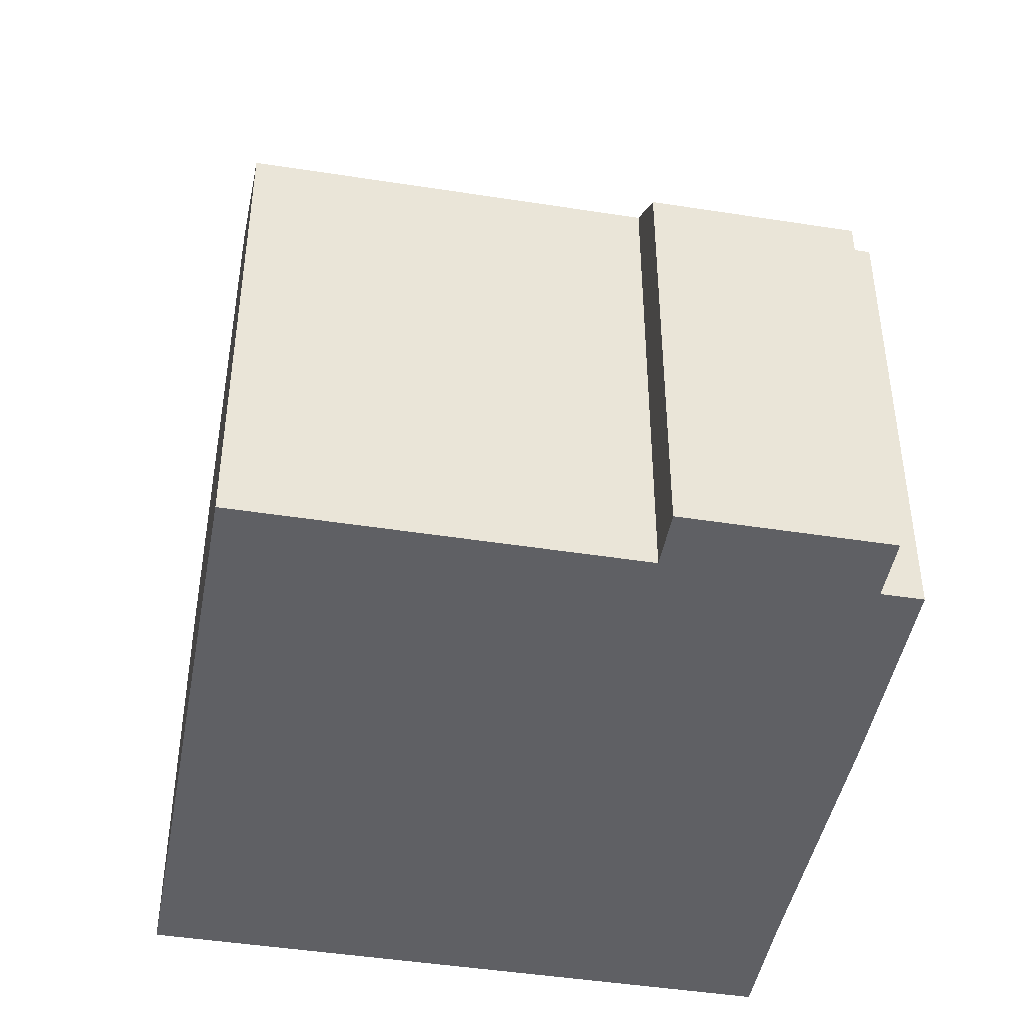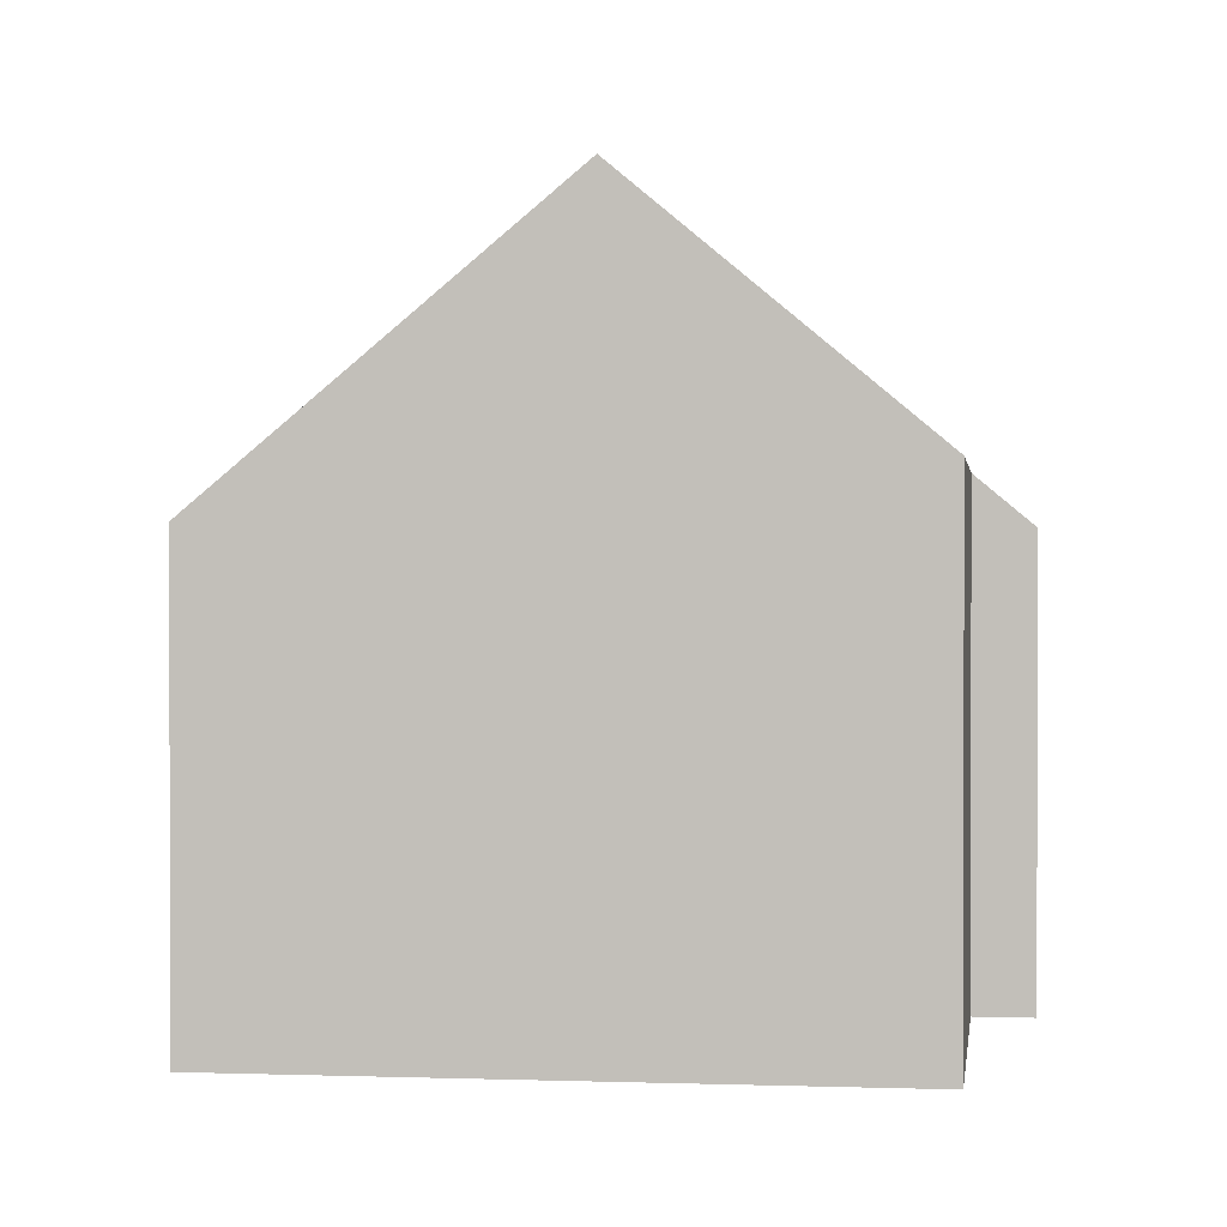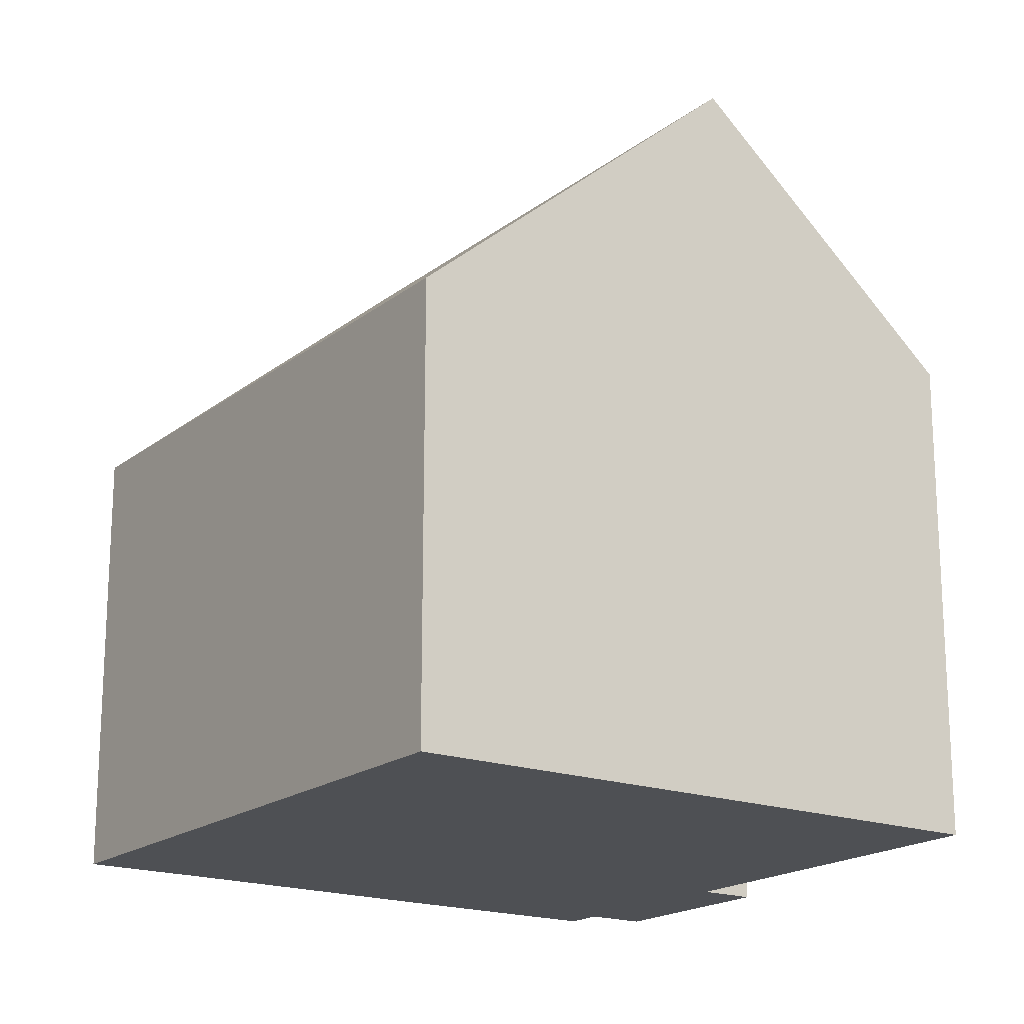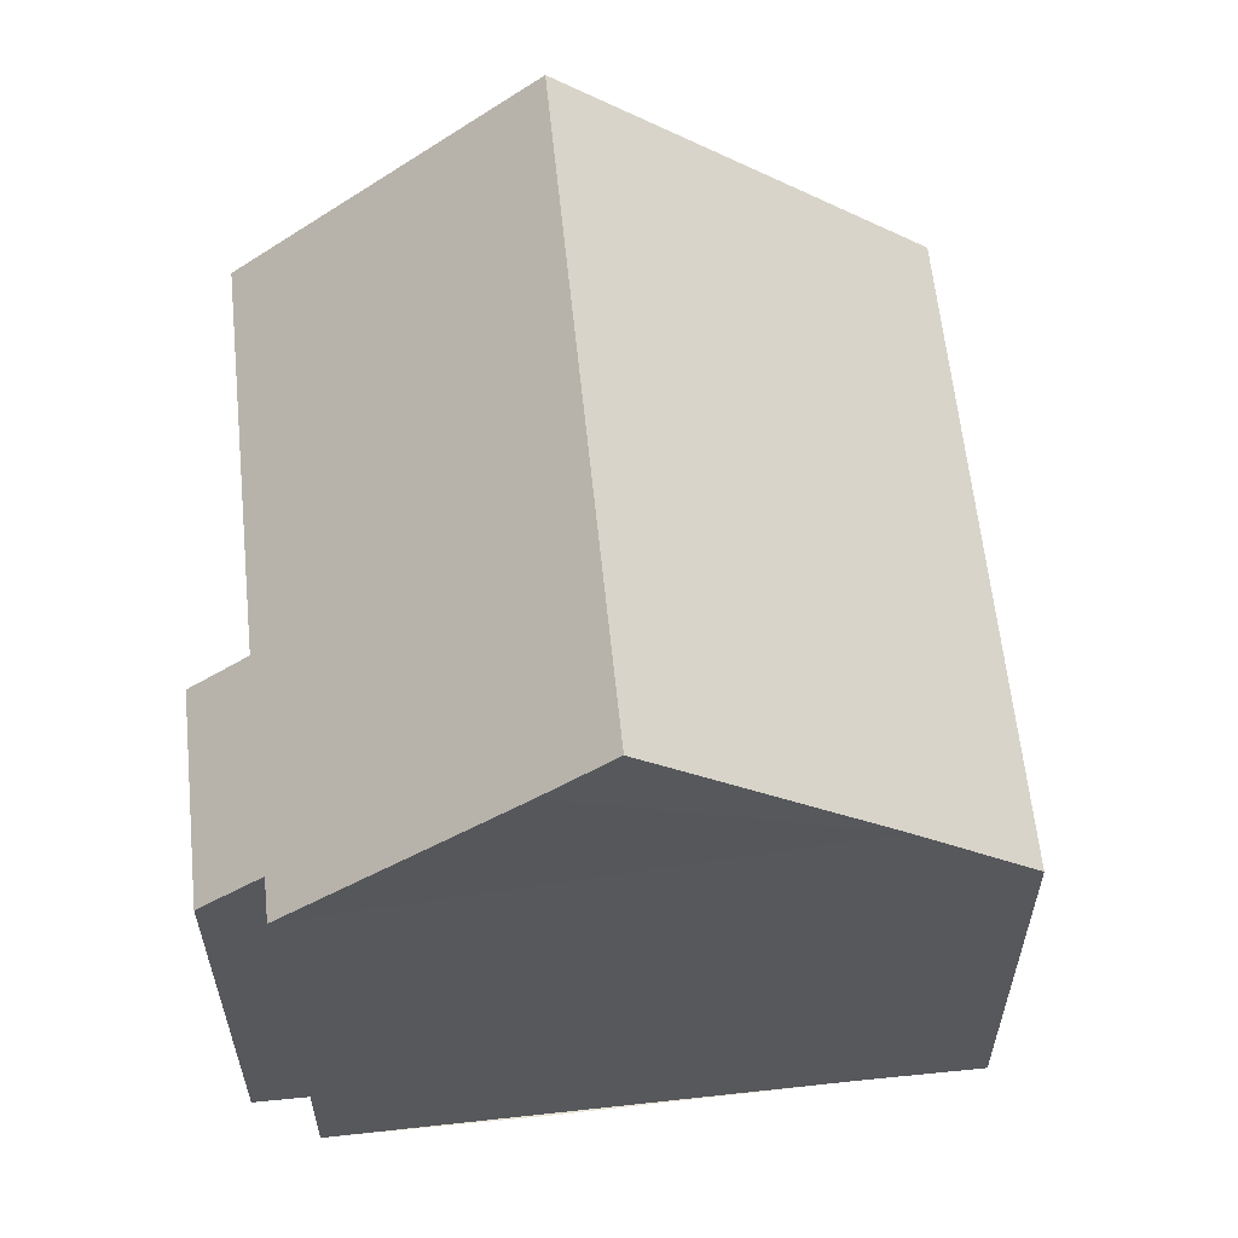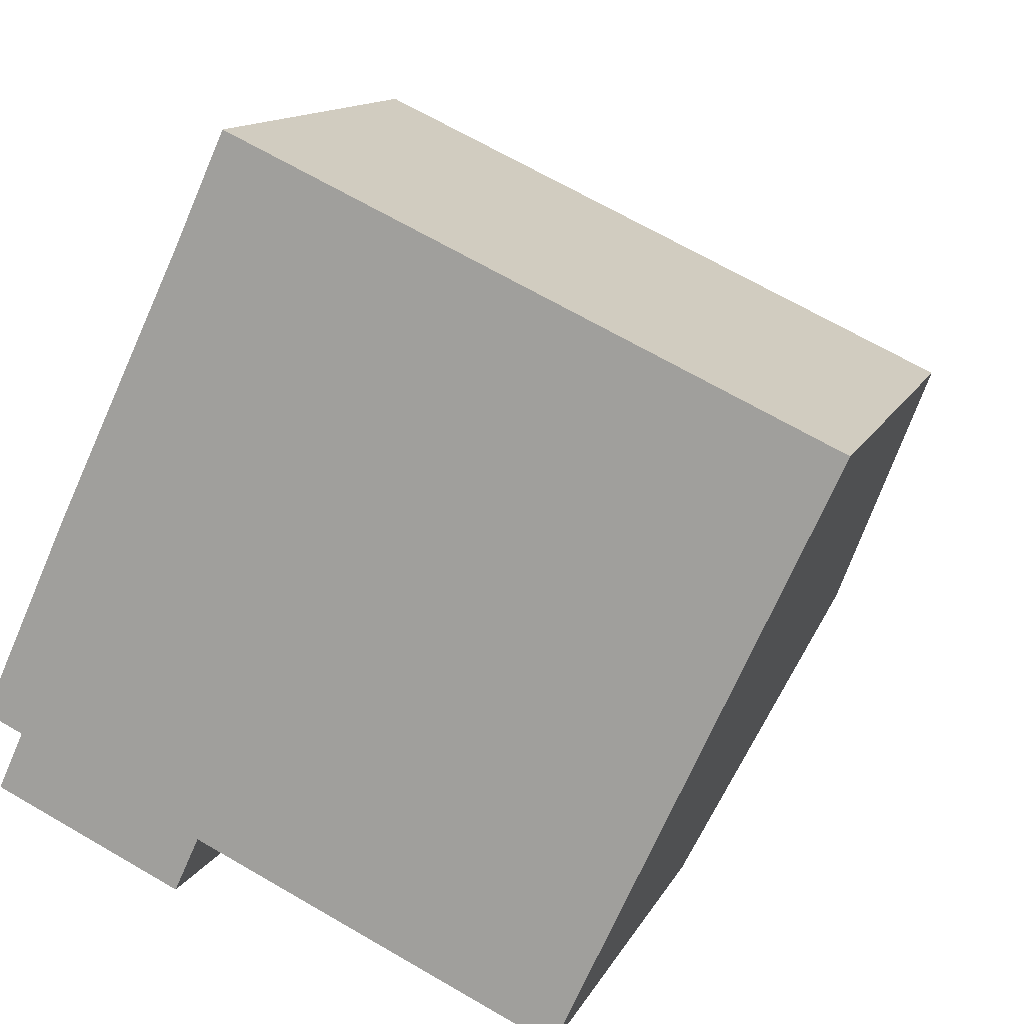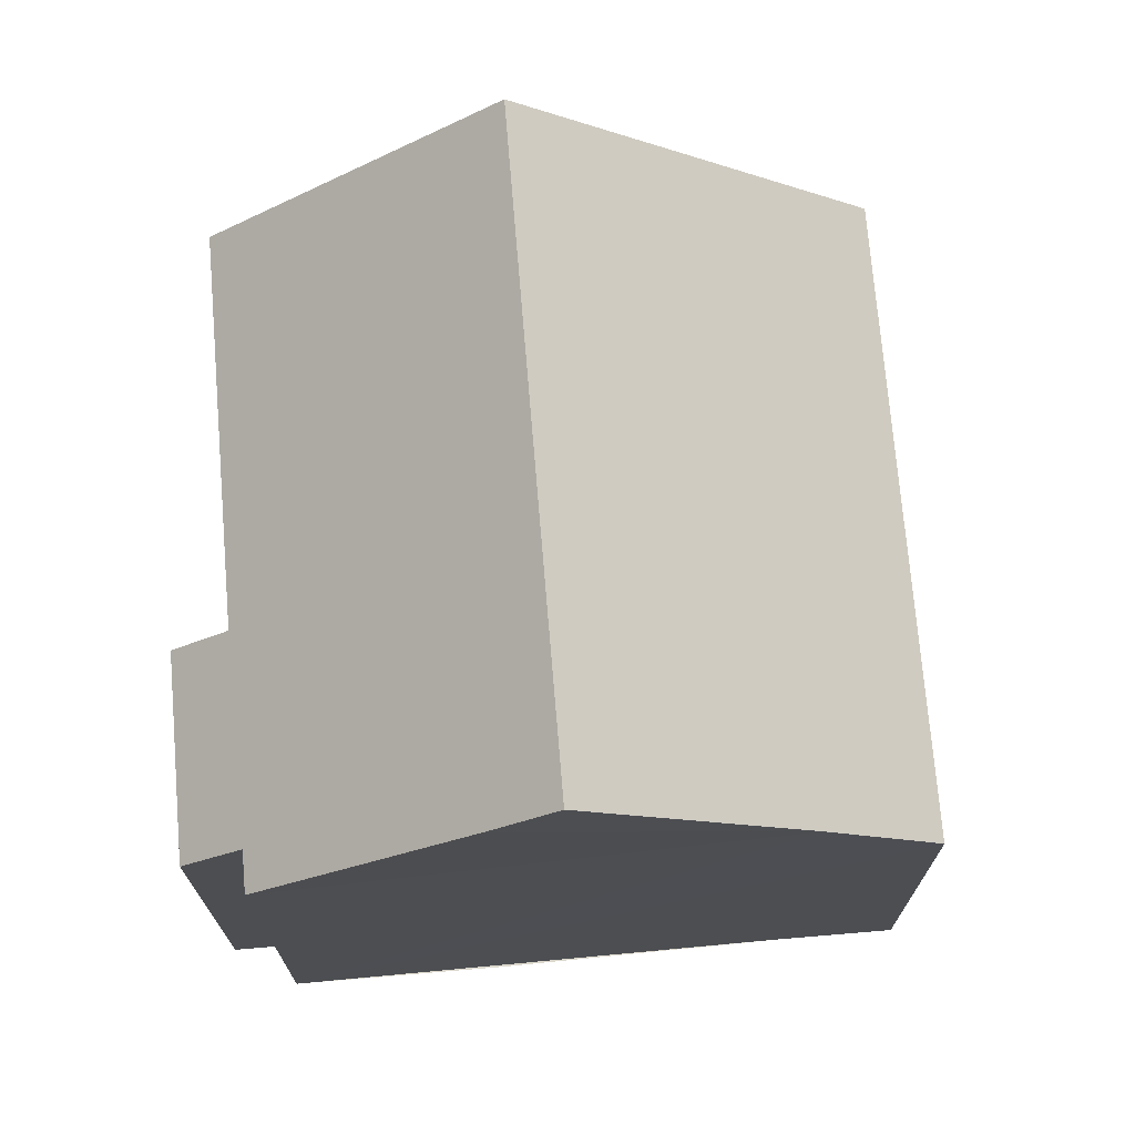
<metadata>
{"format":"obj","ext":"obj","renderer":"f3d","projection":"perspective","resolution":1024,"background":"white","views":[{"elev":-45.3,"azim":-165.7,"up":"+Y"},{"elev":0.7,"azim":122.1,"up":"+Y"},{"elev":-18.6,"azim":79.6,"up":"+Y"},{"elev":60.6,"azim":-71.3,"up":"+Y"},{"elev":12.8,"azim":17.9,"up":"+Z"},{"elev":72.5,"azim":-70.2,"up":"+Y"}]}
</metadata>
<code>
v  1.5 11.21 3.283
v  0.625 8.212 -0.286
v  0 8.213 5.029e-16
v  3.275 7.346 -2.641
v  0.193 7.346 -1.233
v  1.974 12.13 4.277
v  3.684 8.166 -1.744
v  11.58 12.13 -0.111
v  9.603 8.167 -4.446
v  13.97 7.346 5.122
v  3.6 8.991 7.684
v  4.422 7.346 9.483
v  3.275 1.617e-16 -2.641
v  0.193 7.55e-17 -1.233
v  0 0 0
v  0.625 1.751e-17 -0.286
v  9.603 2.722e-16 -4.446
v  3.684 1.068e-16 -1.744
v  3.6 -4.705e-16 7.684
v  4.422 -5.807e-16 9.483
v  1.5 -2.01e-16 3.283
v  1.974 -2.619e-16 4.277
v  13.97 -3.136e-16 5.122
v  11.58 6.797e-18 -0.111
g defaultobject
f 1 2 3
f 2 4 5
f 4 2 1
f 4 1 6
f 4 6 7
f 7 6 8
f 7 8 9
f 10 11 12
f 11 10 6
f 6 10 8
f 13 5 4
f 5 13 14
f 2 15 3
f 15 2 16
f 17 7 9
f 7 17 18
f 5 16 2
f 16 5 14
f 1 11 6
f 11 1 3
f 11 3 15
f 11 15 12
f 12 15 19
f 12 19 20
f 19 15 21
f 19 21 22
f 20 10 12
f 10 20 23
f 10 9 8
f 9 10 23
f 9 23 24
f 9 24 17
f 18 4 7
f 4 18 13
f 14 18 16
f 18 14 13
f 19 23 20
f 23 19 24
f 24 19 22
f 24 22 21
f 24 21 17
f 17 21 16
f 16 21 15
f 17 16 18

</code>
